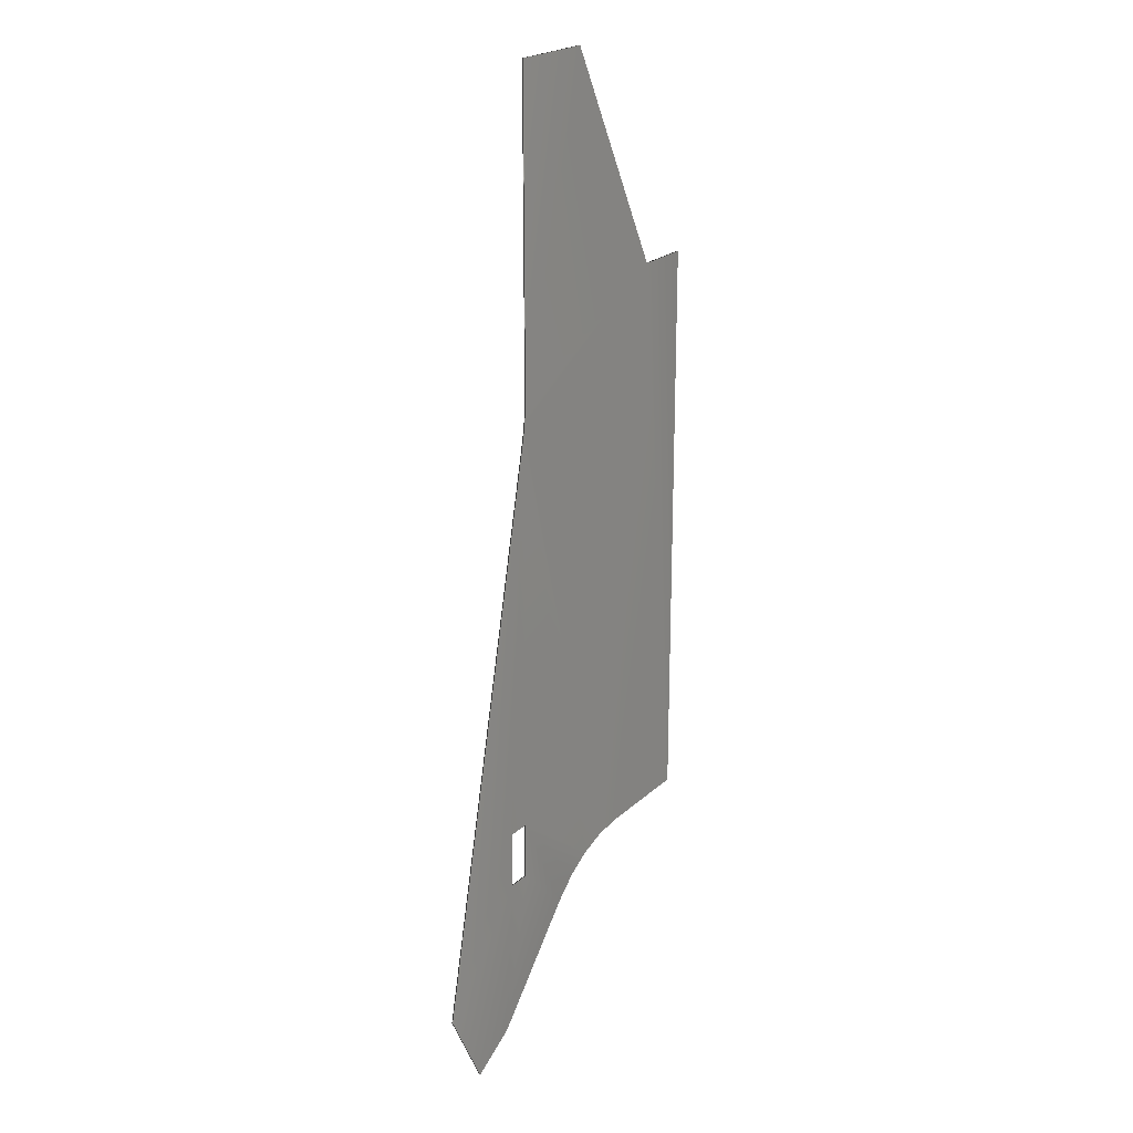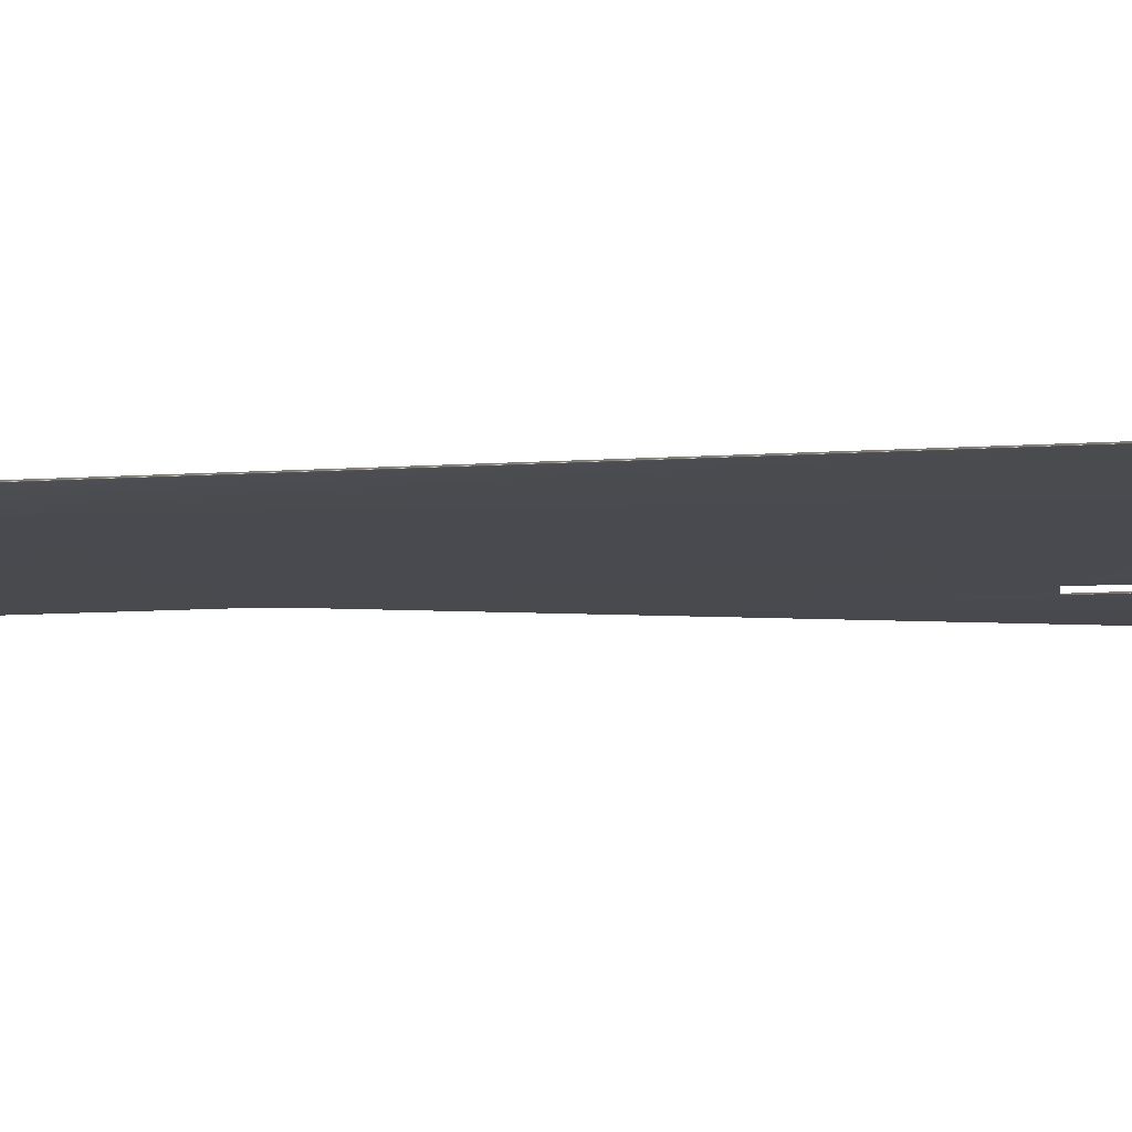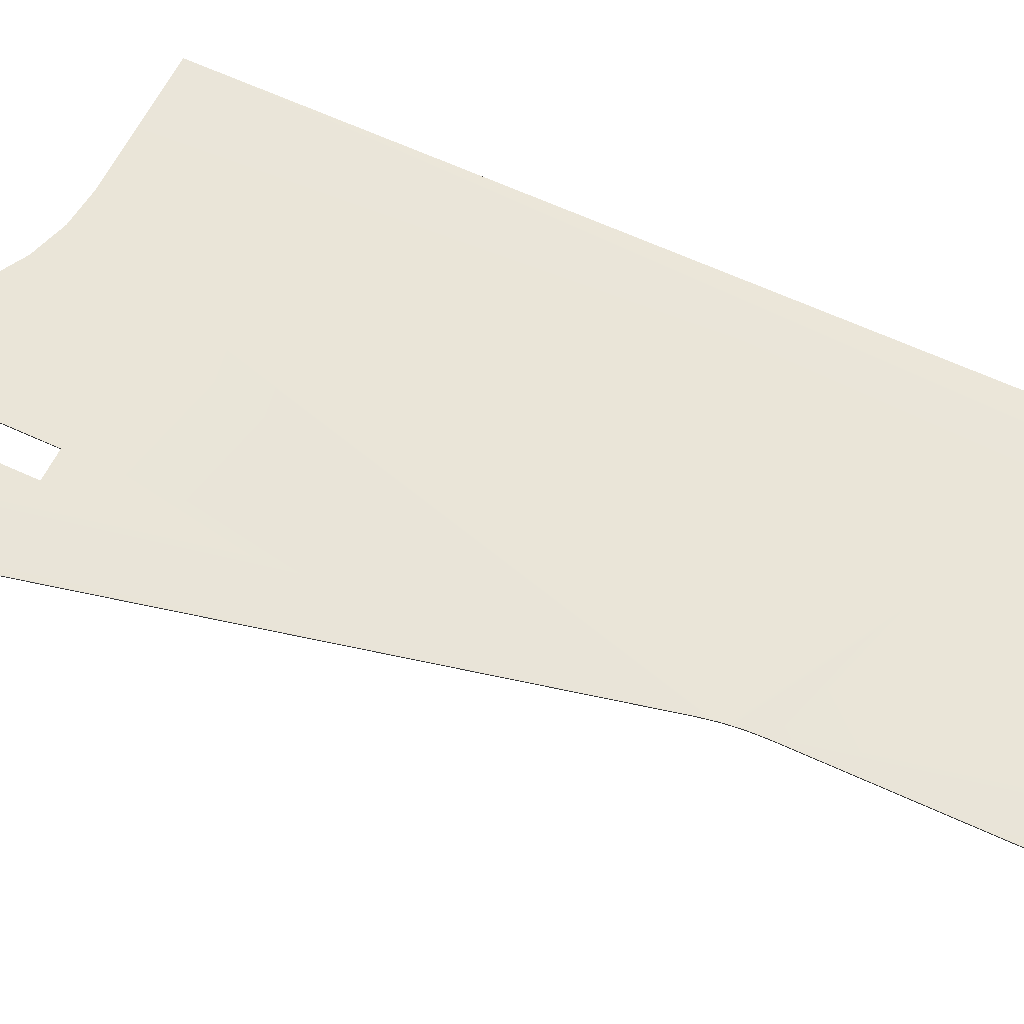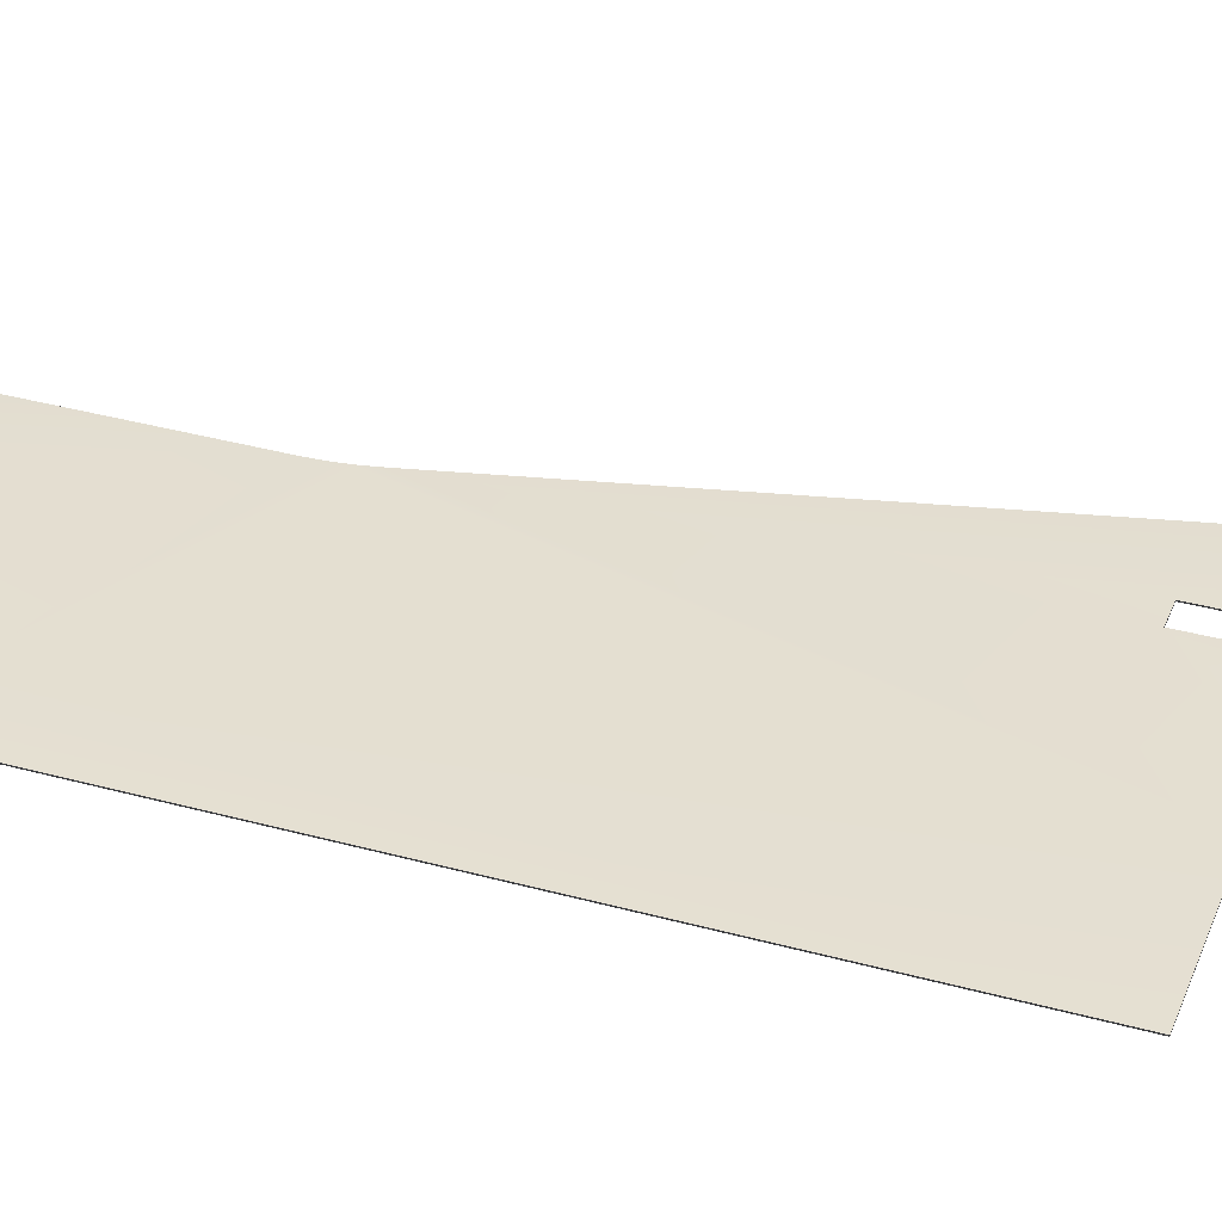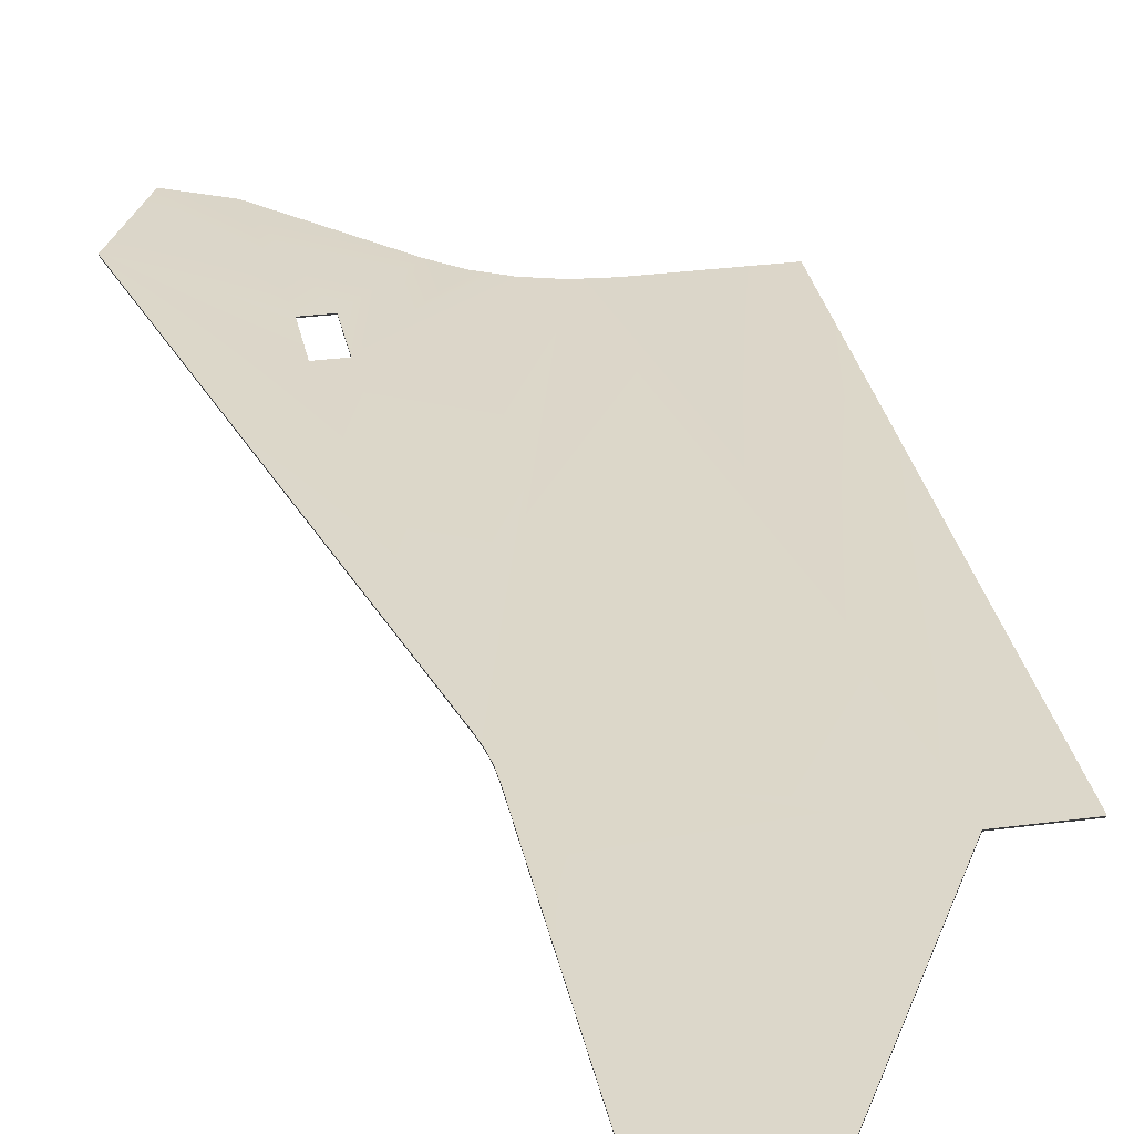
<metadata>
{"format":"obj","ext":"obj","renderer":"f3d","projection":"perspective","resolution":1024,"background":"white","views":[{"elev":22.0,"azim":-56.8,"up":"+Z"},{"elev":-13.6,"azim":97.5,"up":"+Y"},{"elev":59.3,"azim":-64.1,"up":"+Y"},{"elev":36.6,"azim":109.7,"up":"+Y"},{"elev":30.3,"azim":-10.9,"up":"+Y"}]}
</metadata>
<code>
v -44.2 52.35 -111.3
v -44.2 51.75 -111.3
v -36.53 52.35 -111.3
v -36.53 51.75 -111.3
v -36.53 52.35 -92.97
v -36.53 51.75 -92.97
v -44.2 52.35 -92.97
v -44.2 51.75 -92.97
v 32.12 51.75 71.94
v 32.12 52.35 71.94
v -6.272 51.75 142.7
v -6.272 52.35 142.7
v -34.53 51.75 142.7
v -34.53 52.35 142.7
v -34.53 51.75 46.16
v -34.53 52.35 46.16
v -36.08 52.35 32.53
v -36.08 51.75 32.53
v -35.22 52.35 37.03
v -35.22 51.75 37.03
v -34.7 52.35 41.58
v -34.7 51.75 41.58
v -76.74 51.75 -143.6
v -76.74 52.35 -143.6
v 50.96 51.75 71.94
v 50.96 52.35 71.94
v -63.11 51.75 -170.4
v -63.11 52.35 -170.4
v 50.96 51.75 -115.5
v 50.96 52.35 -115.5
v -48.16 51.75 -162.2
v -48.16 52.35 -162.2
v 16.3 52.35 -115.5
v 6.888 52.35 -116.4
v -2.138 52.35 -119.3
v -10.41 52.35 -123.9
v -17.58 52.35 -130
v -17.58 51.75 -130
v 16.3 51.75 -115.5
v 6.888 51.75 -116.4
v -2.138 51.75 -119.3
v -10.41 51.75 -123.9
f 1 2 3
f 3 2 4
f 5 6 7
f 7 6 8
f 6 5 4
f 4 5 3
f 7 8 1
f 1 8 2
f 9 10 11
f 11 10 12
f 11 12 13
f 13 12 14
f 13 14 15
f 15 14 16
f 17 18 19
f 19 18 20
f 19 20 21
f 21 20 22
f 21 22 16
f 16 22 15
f 18 17 23
f 23 17 24
f 25 26 9
f 9 26 10
f 23 24 27
f 27 24 28
f 29 30 25
f 25 30 26
f 27 28 31
f 31 28 32
f 26 30 10
f 10 30 33
f 10 33 34
f 35 17 34
f 34 17 19
f 34 19 10
f 10 19 21
f 10 21 16
f 17 35 5
f 5 35 36
f 5 36 37
f 5 37 3
f 3 37 32
f 3 32 1
f 1 32 28
f 1 28 24
f 1 24 7
f 7 24 17
f 7 17 5
f 14 12 16
f 16 12 10
f 31 32 38
f 38 32 37
f 39 33 29
f 29 33 30
f 25 9 29
f 29 9 39
f 39 9 40
f 40 9 20
f 40 20 18
f 11 15 9
f 9 15 22
f 9 22 20
f 11 13 15
f 23 8 18
f 18 8 6
f 18 6 41
f 41 6 42
f 42 6 38
f 38 6 4
f 38 4 31
f 31 4 2
f 31 2 27
f 27 2 23
f 23 2 8
f 41 40 18
f 33 39 34
f 34 39 40
f 34 40 35
f 35 40 41
f 35 41 36
f 36 41 42
f 36 42 37
f 37 42 38

</code>
